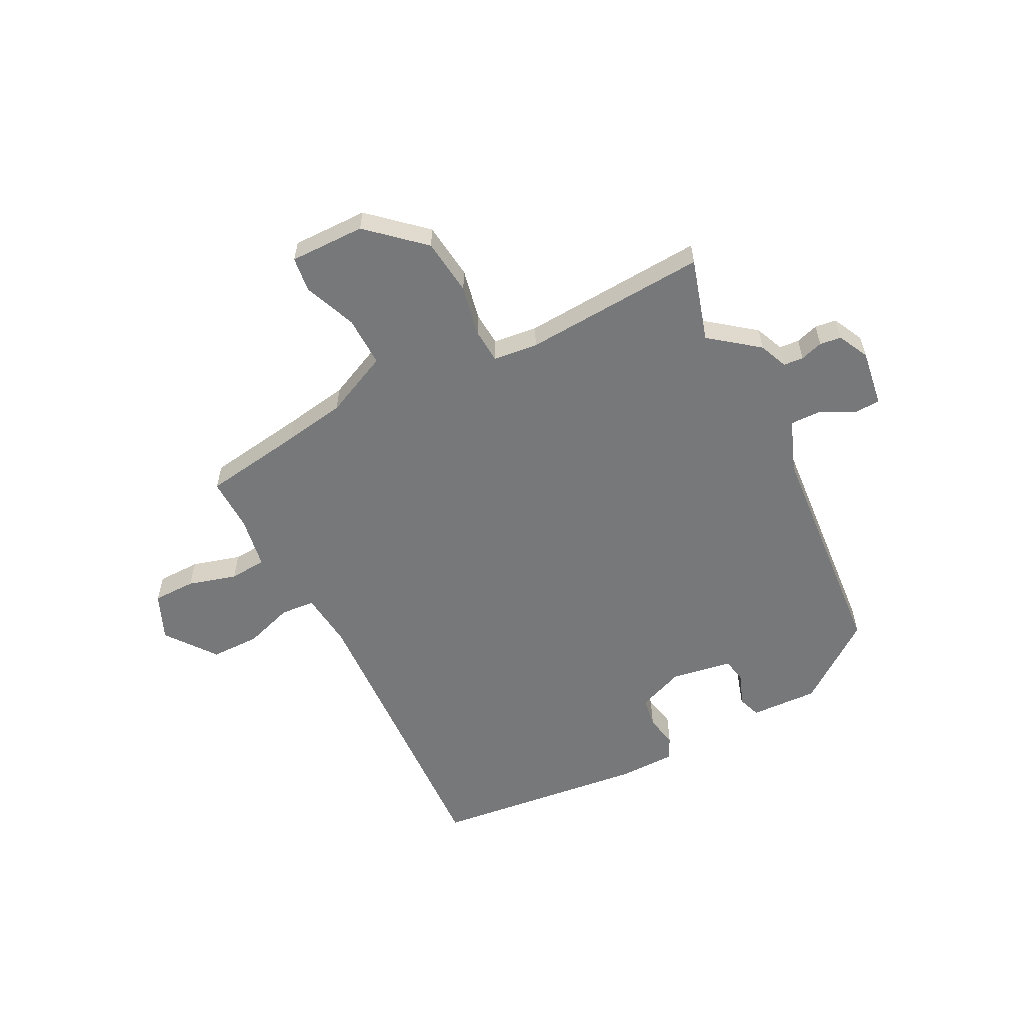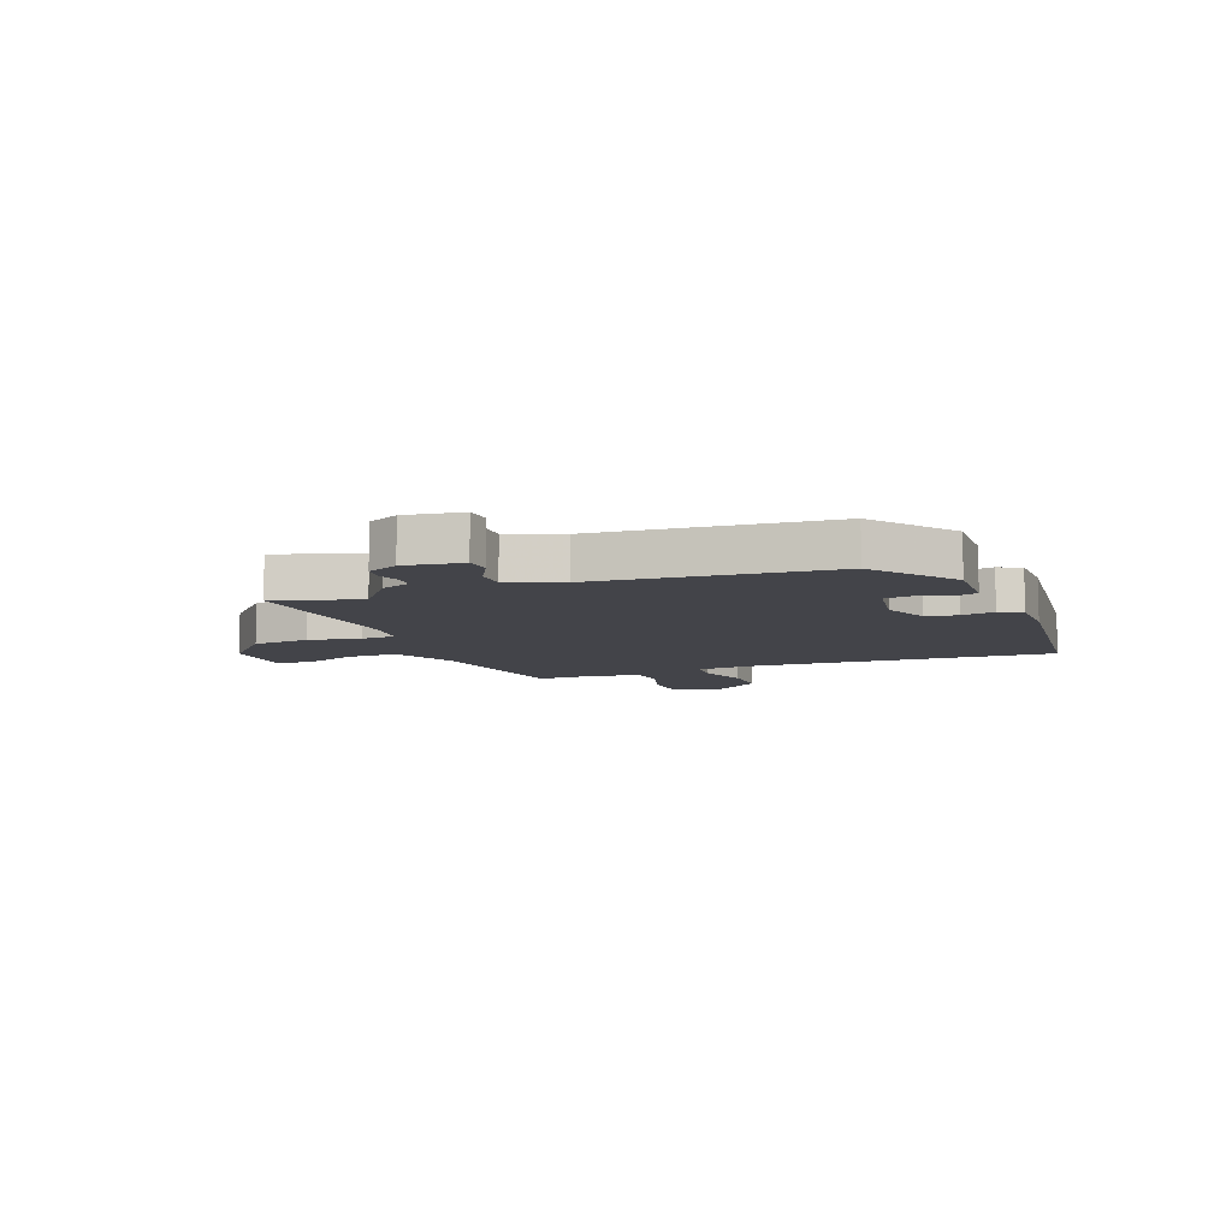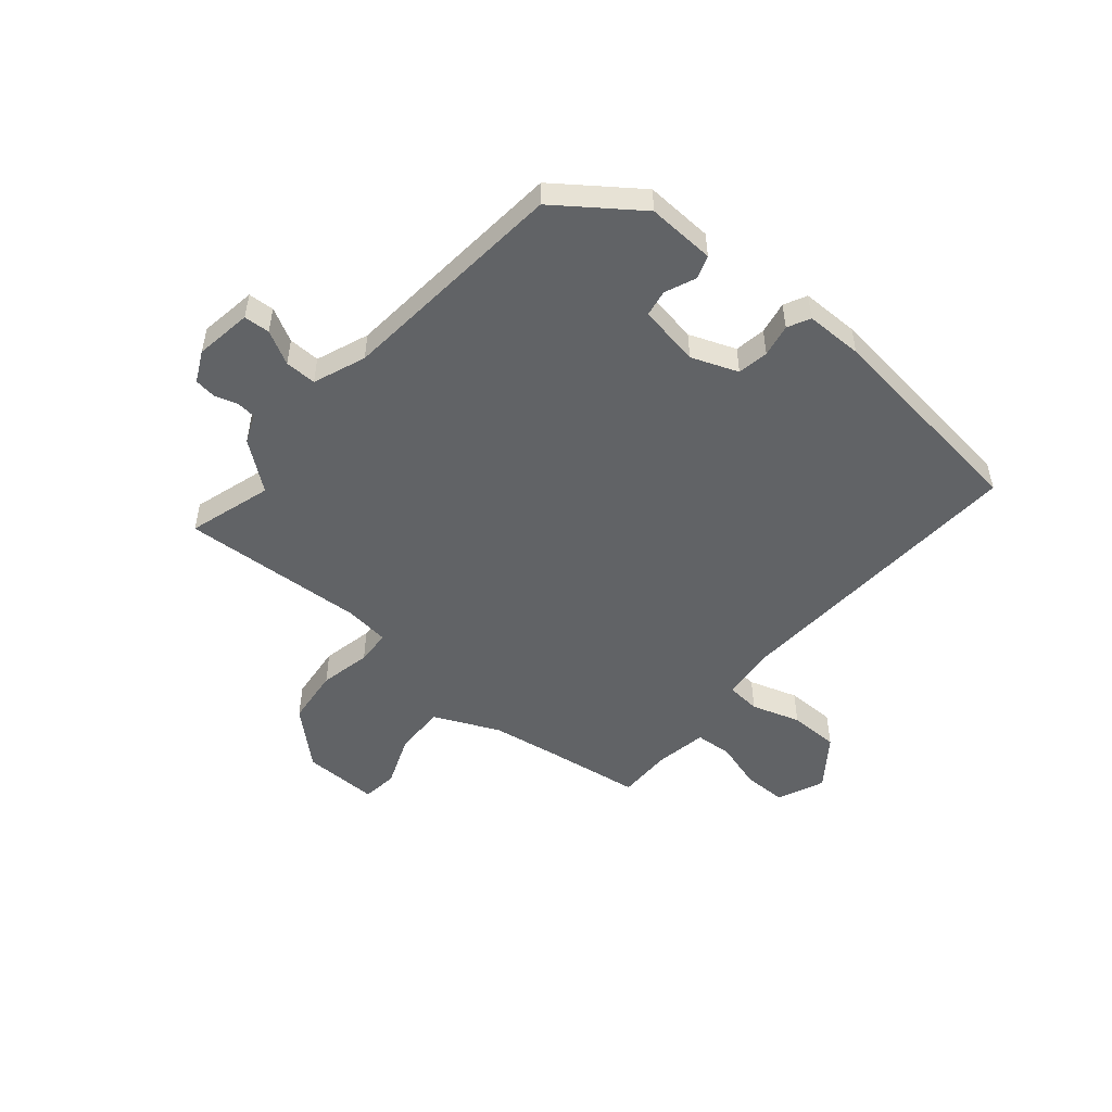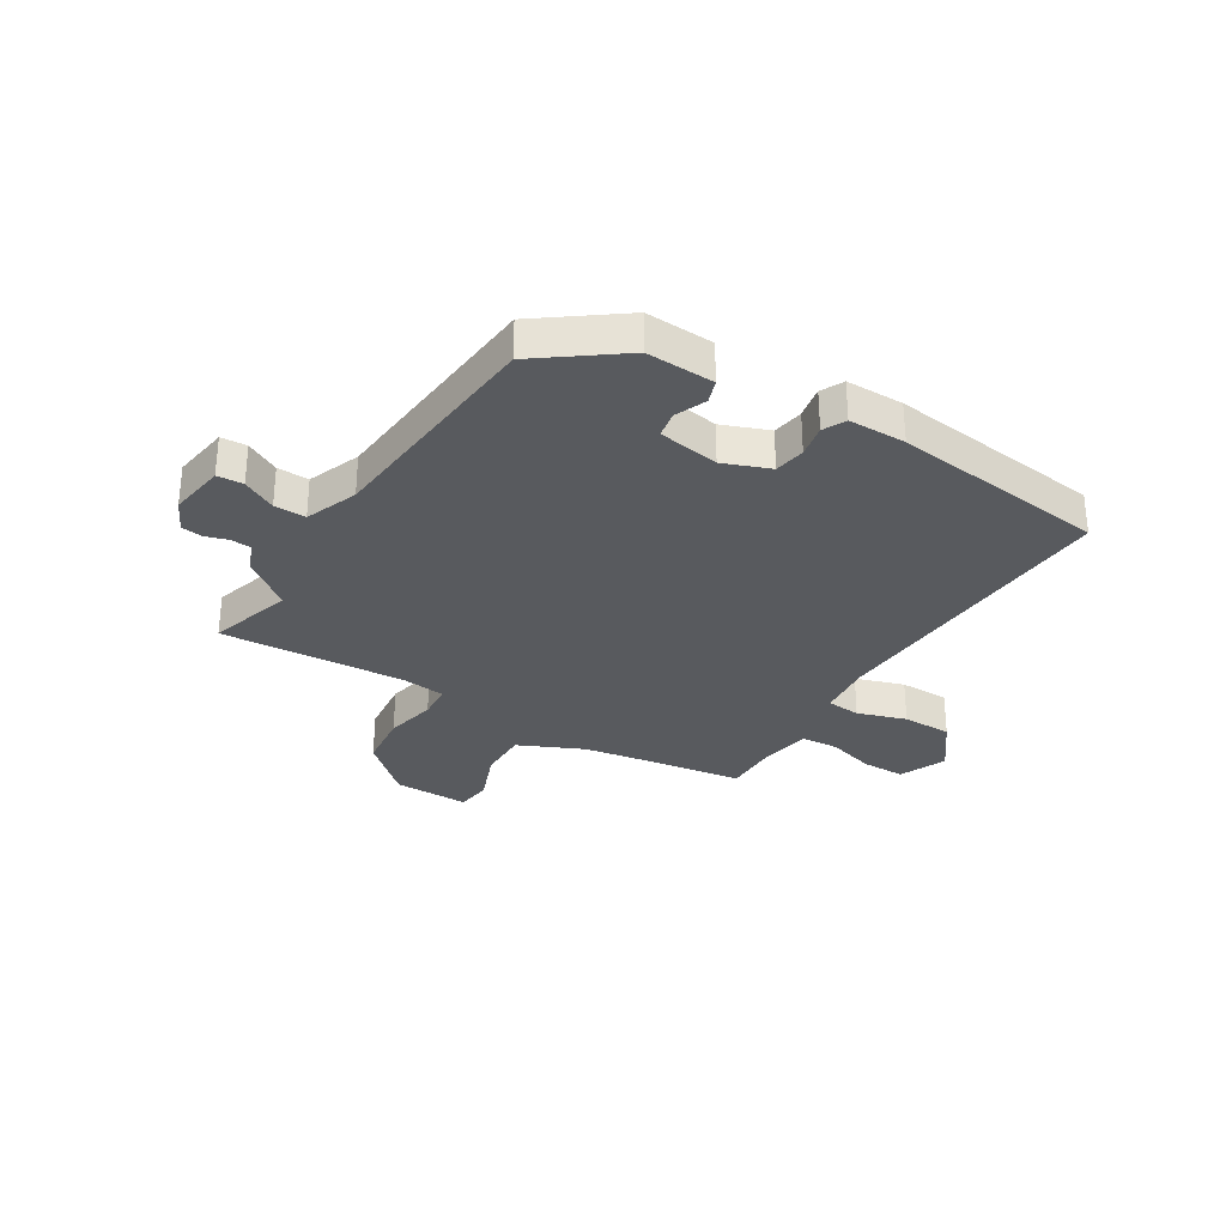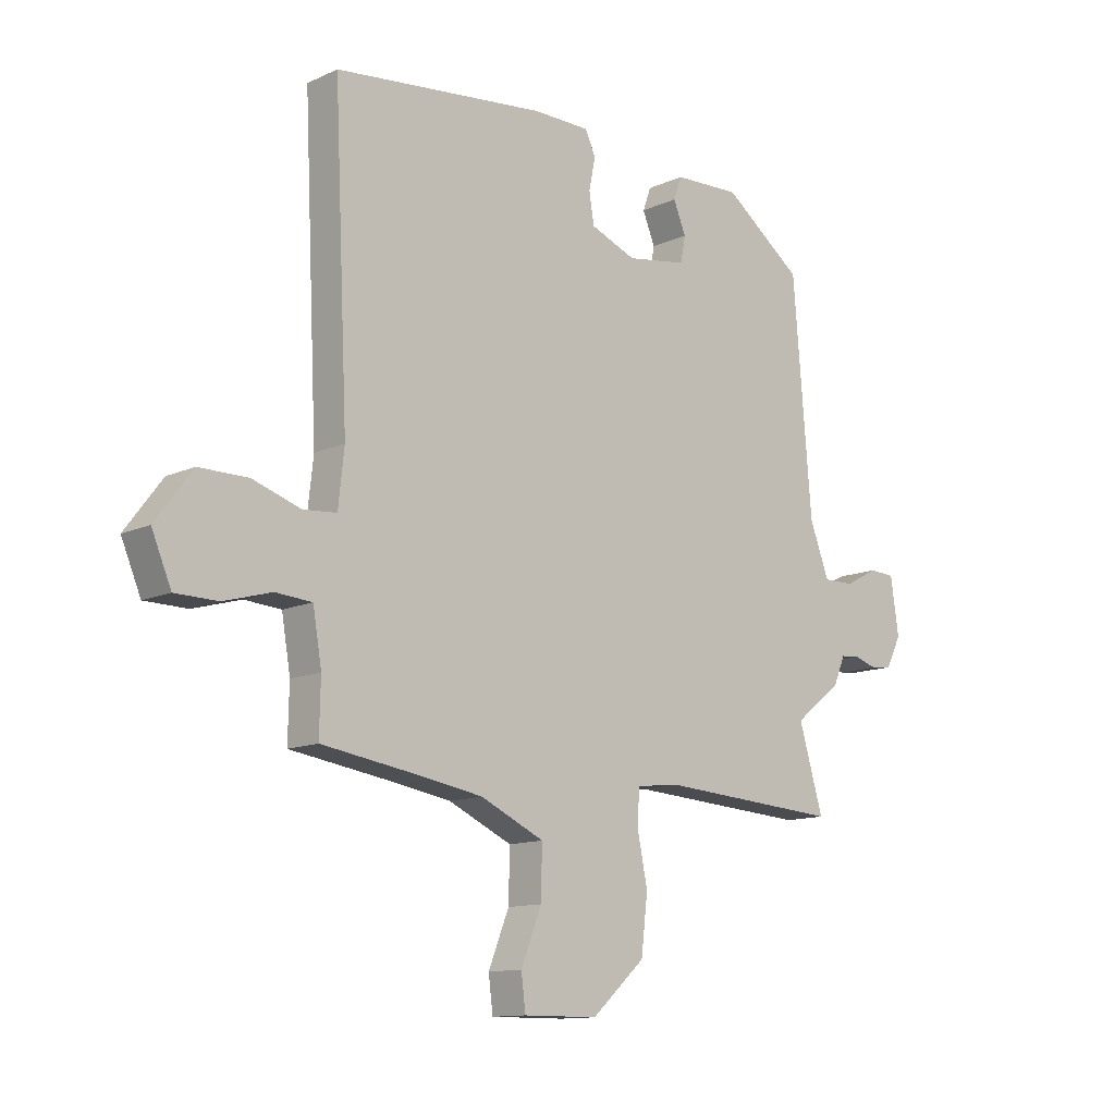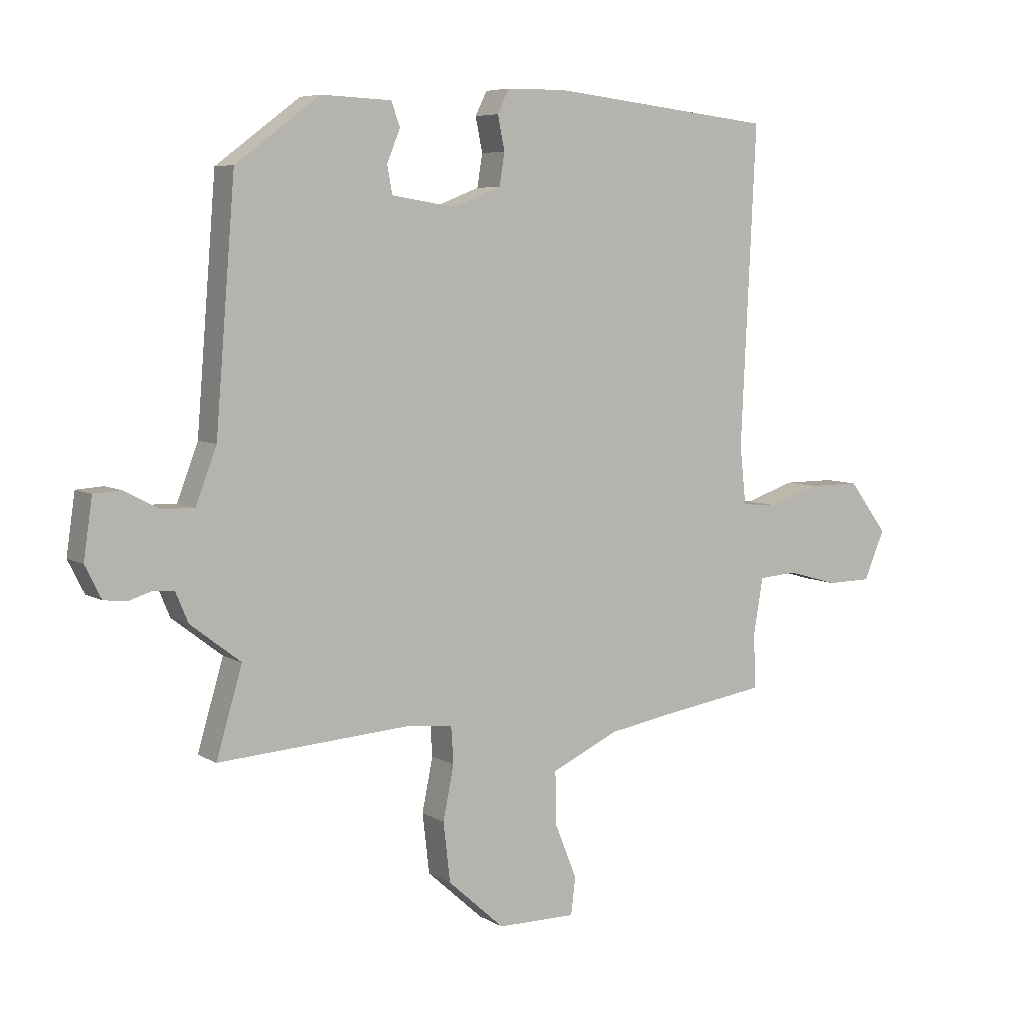
<metadata>
{"format":"obj","ext":"obj","renderer":"f3d","projection":"perspective","resolution":1024,"background":"white","views":[{"elev":-57.4,"azim":-153.0,"up":"+Y"},{"elev":-8.5,"azim":-69.0,"up":"+Y"},{"elev":-50.8,"azim":-40.6,"up":"+Y"},{"elev":-31.0,"azim":-31.9,"up":"+Y"},{"elev":-12.3,"azim":136.8,"up":"+Z"},{"elev":6.4,"azim":-31.3,"up":"+Z"}]}
</metadata>
<code>
v 0.514 0.07 0.481
v 0.488 0.07 -0.07
v 0.499 0.07 -0.171
v 0.561 0.07 -0.176
v 0.649 0.07 -0.147
v 0.739 0.07 -0.147
v 0.807 0.07 -0.237
v 0.771 0.07 -0.322
v 0.693 0.07 -0.323
v 0.605 0.07 -0.298
v 0.538 0.07 -0.303
v 0.522 0.07 -0.398
v 0.524 0.07 -0.496
v 0.34 0.07 -0.524
v 0.228 0.07 -0.543
v 0.111 0.07 -0.597
v 0.113 0.07 -0.689
v 0.151 0.07 -0.784
v 0.143 0.07 -0.848
v 0.006 0.07 -0.847
v -0.092 0.07 -0.759
v -0.104 0.07 -0.656
v -0.085 0.07 -0.563
v -0.089 0.07 -0.5
v -0.17 0.07 -0.491
v -0.504 0.07 -0.513
v -0.459 0.07 -0.361
v -0.546 0.07 -0.294
v -0.568 0.07 -0.242
v -0.604 0.07 -0.239
v -0.645 0.07 -0.252
v -0.684 0.07 -0.247
v -0.712 0.07 -0.191
v -0.697 0.07 -0.088
v -0.65 0.07 -0.085
v -0.589 0.07 -0.117
v -0.532 0.07 -0.118
v -0.496 0.07 -0.023
v -0.462 0.07 0.395
v -0.316 0.07 0.504
v -0.193 0.07 0.499
v -0.178 0.07 0.457
v -0.201 0.07 0.401
v -0.192 0.07 0.353
v -0.081 0.07 0.335
v 0.003 0.07 0.368
v 0.012 0.07 0.424
v 0 0.07 0.483
v 0.02 0.07 0.524
v 0.124 0.07 0.525
v 0.514 0 0.481
v 0.488 0 -0.07
v 0.499 0 -0.171
v 0.561 0 -0.176
v 0.649 0 -0.147
v 0.739 0 -0.147
v 0.807 0 -0.237
v 0.771 0 -0.322
v 0.693 0 -0.323
v 0.605 0 -0.298
v 0.538 0 -0.303
v 0.522 0 -0.398
v 0.524 0 -0.496
v 0.34 0 -0.524
v 0.228 0 -0.543
v 0.111 0 -0.597
v 0.113 0 -0.689
v 0.151 0 -0.784
v 0.143 0 -0.848
v 0.006 0 -0.847
v -0.092 0 -0.759
v -0.104 0 -0.656
v -0.085 0 -0.563
v -0.089 0 -0.5
v -0.17 0 -0.491
v -0.504 0 -0.513
v -0.459 0 -0.361
v -0.546 0 -0.294
v -0.568 0 -0.242
v -0.604 0 -0.239
v -0.645 0 -0.252
v -0.684 0 -0.247
v -0.712 0 -0.191
v -0.697 0 -0.088
v -0.65 0 -0.085
v -0.589 0 -0.117
v -0.532 0 -0.118
v -0.496 0 -0.023
v -0.462 0 0.395
v -0.316 0 0.504
v -0.193 0 0.499
v -0.178 0 0.457
v -0.201 0 0.401
v -0.192 0 0.353
v -0.081 0 0.335
v 0.003 0 0.368
v 0.012 0 0.424
v 0 0 0.483
v 0.02 0 0.524
v 0.124 0 0.525
f 50 1 2
f 49 50 2
f 48 49 2
f 47 48 2
f 46 47 2 3
f 45 46 3
f 44 45 3
f 41 42 43
f 40 41 43
f 39 40 43
f 38 39 43
f 37 38 43 44
f 34 35 36
f 33 34 36
f 32 33 36
f 31 32 36
f 30 31 36
f 29 30 36 37
f 37 44 3
f 29 37 3
f 28 29 3
f 27 28 3
f 21 22 23
f 20 21 23
f 19 20 23
f 18 19 23
f 17 18 23
f 16 17 23 24
f 15 16 24
f 14 15 24
f 14 24 25
f 13 14 25
f 12 13 25
f 8 9 10
f 7 8 10
f 6 7 10
f 5 6 10
f 4 5 10
f 4 10 11
f 3 4 11
f 25 26 27
f 12 25 27
f 11 12 27
f 3 11 27
f 52 51 100
f 52 100 99
f 52 99 98
f 52 98 97
f 53 52 97 96
f 53 96 95
f 53 95 94
f 93 92 91
f 93 91 90
f 93 90 89
f 93 89 88
f 94 93 88 87
f 86 85 84
f 86 84 83
f 86 83 82
f 86 82 81
f 86 81 80
f 87 86 80 79
f 53 94 87
f 53 87 79
f 53 79 78
f 53 78 77
f 73 72 71
f 73 71 70
f 73 70 69
f 73 69 68
f 73 68 67
f 74 73 67 66
f 74 66 65
f 74 65 64
f 75 74 64
f 75 64 63
f 75 63 62
f 60 59 58
f 60 58 57
f 60 57 56
f 60 56 55
f 60 55 54
f 61 60 54
f 61 54 53
f 77 76 75
f 77 75 62
f 77 62 61
f 77 61 53
f 1 51 52 2
f 2 52 53 3
f 3 53 54 4
f 4 54 55 5
f 5 55 56 6
f 6 56 57 7
f 7 57 58 8
f 8 58 59 9
f 9 59 60 10
f 10 60 61 11
f 11 61 62 12
f 12 62 63 13
f 13 63 64 14
f 14 64 65 15
f 15 65 66 16
f 16 66 67 17
f 17 67 68 18
f 18 68 69 19
f 19 69 70 20
f 20 70 71 21
f 21 71 72 22
f 22 72 73 23
f 23 73 74 24
f 24 74 75 25
f 25 75 76 26
f 26 76 77 27
f 27 77 78 28
f 28 78 79 29
f 29 79 80 30
f 30 80 81 31
f 31 81 82 32
f 32 82 83 33
f 33 83 84 34
f 34 84 85 35
f 35 85 86 36
f 36 86 87 37
f 37 87 88 38
f 38 88 89 39
f 39 89 90 40
f 40 90 91 41
f 41 91 92 42
f 42 92 93 43
f 43 93 94 44
f 44 94 95 45
f 45 95 96 46
f 46 96 97 47
f 47 97 98 48
f 48 98 99 49
f 49 99 100 50
f 50 100 51 1

</code>
